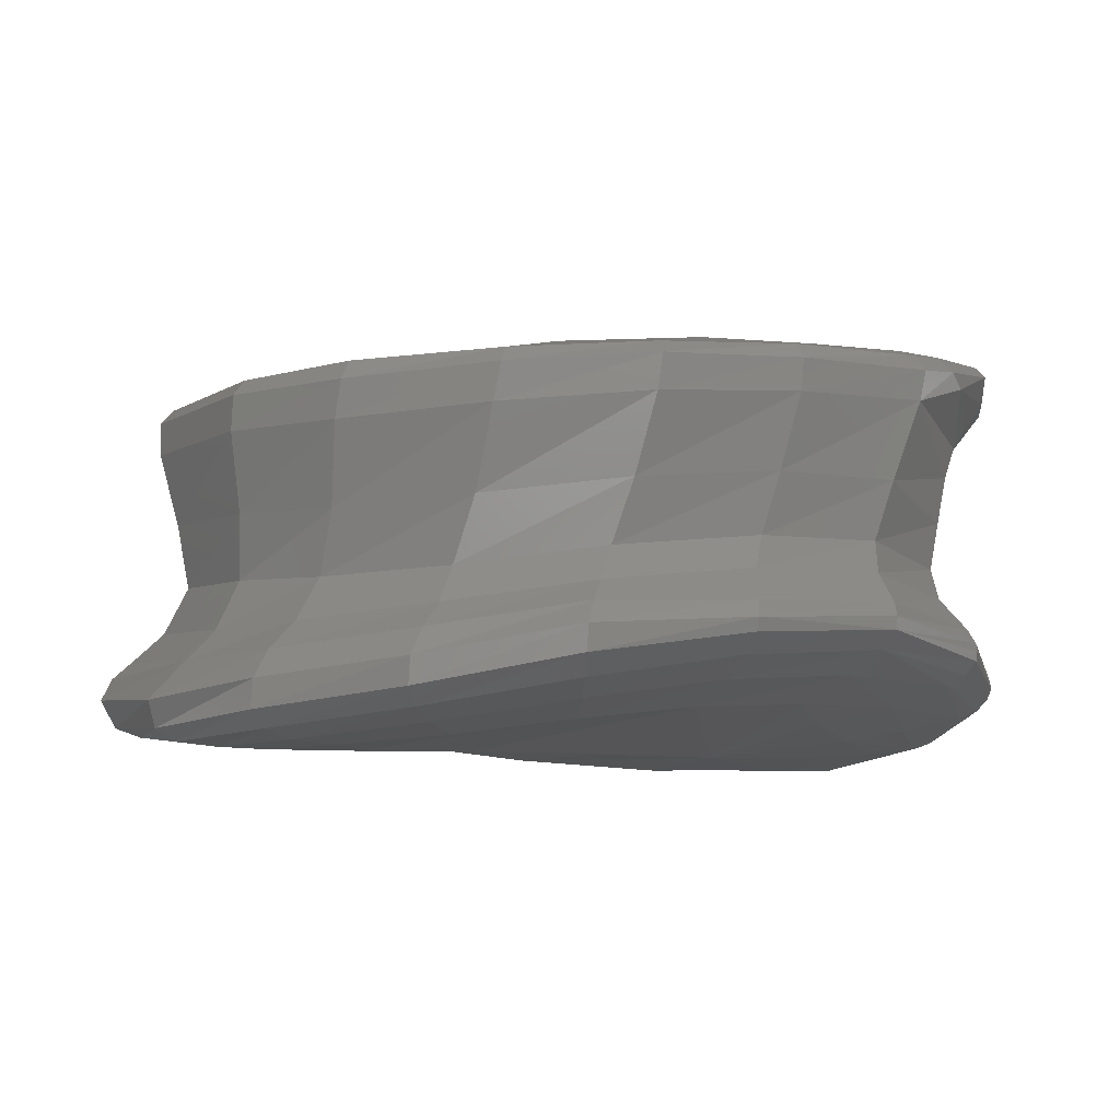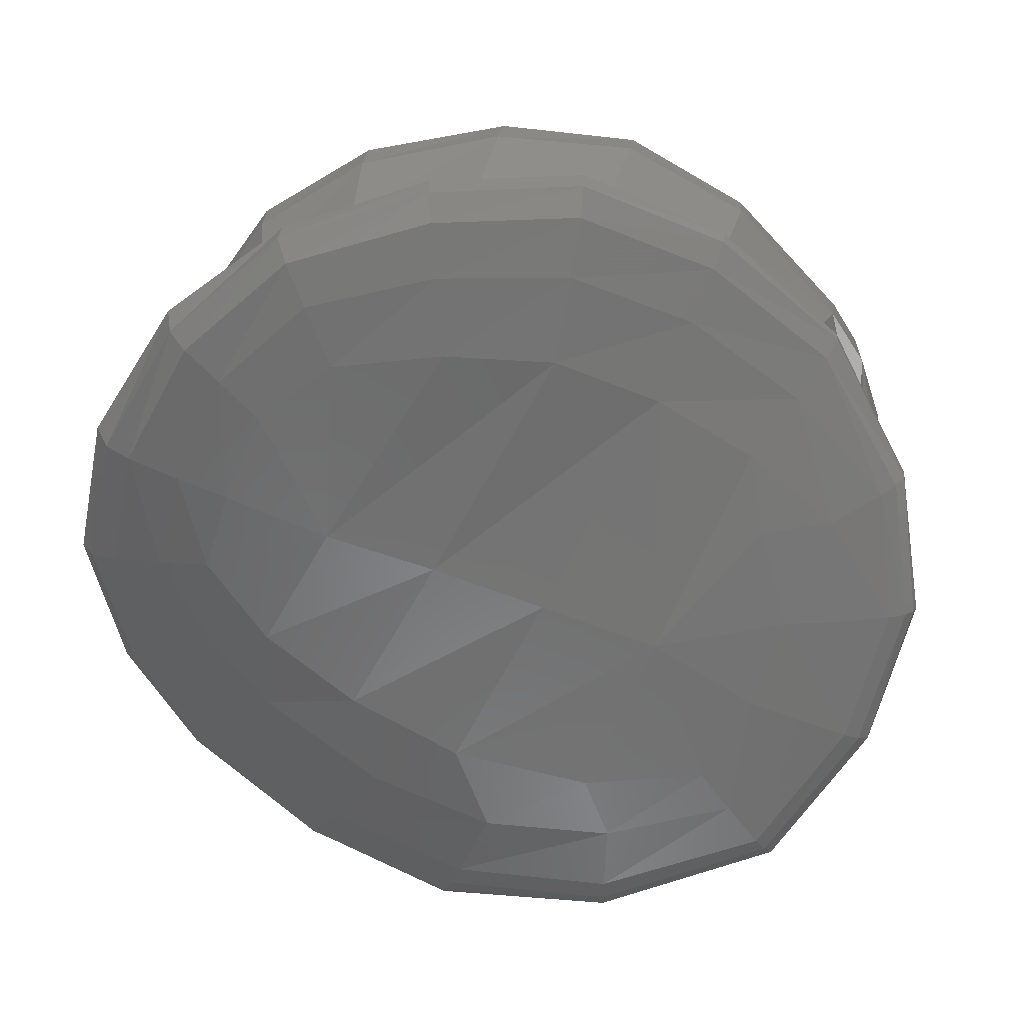
<metadata>
{"format":"stl","ext":"stl","renderer":"f3d","projection":"perspective","resolution":1024,"background":"white","views":[{"elev":-7.1,"azim":43.6,"up":"+Y"},{"elev":-59.6,"azim":37.6,"up":"+Y"}]}
</metadata>
<code>
# stl→obj: 364 verts, 694 faces
v 0.558 -0.2708 -0.02796
v 0.4828 -0.3045 -0.2317
v 0.5688 -0.2756 -0.253
v 0.594 -0.2602 -0.2603
v 0.628 -0.2402 -0.01292
v 0.6092 -0.2396 -0.2666
v 0.4508 -0.3056 -0.0528
v 0.39 -0.3266 -0.1663
v 0.5796 -0.2584 0.2268
v 0.508 -0.2857 0.1856
v 0.6548 -0.2139 -0.00776
v 0.6116 -0.2313 0.245
v 0.3946 -0.3154 0.1201
v 0.1414 -0.3682 -0.2146
v 0.3269 -0.3449 -0.3216
v 0.2006 -0.3643 -0.4052
v 0.2408 -0.357 -0.484
v 0.4804 -0.2989 -0.4552
v 0.2936 -0.338 -0.5908
v 0.3012 -0.3218 -0.6104
v 0.4908 -0.2805 -0.4688
v 0.3928 -0.3297 -0.3798
v 0.4596 -0.3099 -0.4364
v 0.2817 -0.347 -0.5648
v 0.5436 -0.143 -0.2695
v 0.6484 -0.1752 -0.01276
v 0.5932 -0.1918 -0.2691
v 0.6104 -0.225 -0.2683
v 0.6076 -0.2128 -0.2693
v 0.656 -0.1951 -0.0084
v 0.6168 -0.2117 0.2464
v 0.4772 -0.2949 0.4328
v 0.4128 -0.316 0.3714
v 0.5048 -0.2656 0.4604
v 0.3052 -0.3321 0.5744
v 0.2606 -0.347 0.5048
v 0.314 -0.3354 0.2799
v 0.0562 -0.3773 -0.4668
v -0.1078 -0.3775 -0.3612
v 0.04788 -0.374 -0.64
v 0.047 -0.3662 -0.6676
v 0.0462 -0.3524 -0.6904
v 0.472 -0.2249 -0.472
v 0.414 -0.1703 -0.4492
v 0.494 -0.2644 -0.4764
v 0.2826 -0.2607 -0.6076
v 0.2352 -0.2003 -0.5608
v 0.301 -0.3048 -0.6184
v 0.49 -0.2495 -0.4776
v 0.297 -0.2892 -0.6188
v 0.5184 -0.09484 -0.2848
v 0.6068 -0.1284 -0.03264
v 0.329 -0.2676 0.6076
v 0.5076 -0.2272 0.4604
v 0.4896 -0.1944 0.4312
v 0.3216 -0.228 0.5776
v 0.4696 -0.1622 0.3951
v 0.3254 -0.3076 0.6072
v 0.6096 -0.1873 0.2374
v 0.3079 -0.1918 0.5368
v 0.5712 -0.1382 0.1959
v 0.5892 -0.0798 -0.05008
v 0.1923 -0.3581 0.4016
v 0.05204 -0.3706 0.4944
v -0.1474 -0.3647 0.2672
v 0.103 -0.3566 0.662
v 0.08304 -0.3678 0.594
v -0.05312 -0.3627 0.1158
v -0.2492 -0.3619 -0.1897
v 0.0422 -0.365 -0.04608
v 0.05164 -0.3771 -0.5516
v -0.1446 -0.372 -0.4736
v -0.22 -0.3614 -0.5656
v -0.2427 -0.351 -0.596
v -0.2602 -0.3319 -0.6192
v 0.0266 -0.2213 -0.6144
v 0.0374 -0.2879 -0.6772
v 0.044 -0.3348 -0.6948
v 0.0418 -0.3175 -0.6948
v 0.3882 -0.1177 -0.4492
v 0.2064 -0.1439 -0.546
v -0.09856 -0.3714 0.5788
v -0.1065 -0.3665 0.6492
v 0.1114 -0.333 0.6936
v -0.09256 -0.372 0.4932
v 0.458 -0.1126 0.3622
v 0.113 -0.2906 0.6904
v 0.5584 -0.0898 0.1672
v 0.6008 0.00888 -0.08028
v 0.5772 -0.0002 0.1482
v 0.518 0.09788 -0.3516
v 0.6008 0.1654 -0.2532
v 0.6168 0.1294 -0.1274
v 0.6016 0.2047 -0.1942
v 0.6096 0.1856 -0.2224
v 0.5544 0.2092 -0.3876
v 0.546 0.2234 -0.3738
v 0.5236 0.1743 -0.4216
v 0.62 0.1754 -0.1376
v 0.5144 0.1311 -0.3842
v 0.4344 0.2429 -0.5148
v 0.3677 0.2343 -0.3677
v 0.4528 0.2335 -0.5296
v 0.2456 0.2576 -0.6572
v 0.199 0.2424 -0.4804
v 0.2552 0.2426 -0.6756
v 0.5204 -0.02368 -0.3025
v 0.5212 0.04884 -0.3232
v 0.6032 0.1572 0.1269
v 0.604 0.109 0.1342
v 0.3802 0.1135 -0.5244
v 0.3734 0.06132 -0.4996
v 0.1986 0.05336 -0.5876
v 0.2161 0.1253 -0.6248
v 0.2468 0.1929 -0.6704
v 0.4404 0.1823 -0.5372
v 0.3824 -0.05436 -0.4636
v 0.2016 -0.0794 -0.554
v -0.3007 -0.356 -0.3413
v -0.4044 -0.3306 -0.164
v -0.5284 -0.2958 -0.2034
v -0.568 -0.278 -0.2169
v -0.4528 -0.3142 -0.4312
v -0.4156 -0.3278 -0.4084
v -0.6012 -0.2584 -0.2289
v -0.48 -0.2956 -0.4496
v -0.2642 -0.2976 -0.6232
v -0.2558 -0.2682 -0.6096
v -0.2646 -0.3139 -0.6248
v 0.0172 -0.164 -0.5828
v 0.4872 -0.02104 0.3473
v 0.328 -0.04296 0.4896
v 0.2954 -0.138 0.4992
v -0.2264 -0.3624 0.4168
v -0.11 -0.3488 0.6812
v -0.3251 -0.3369 0.5904
v -0.3074 -0.35 0.5576
v -0.267 -0.3577 0.4868
v -0.08392 -0.2545 0.6516
v -0.3341 -0.2964 0.6108
v -0.1053 -0.3102 0.6976
v 0.1112 -0.2505 0.6636
v 0.1066 -0.208 0.6132
v 0 0.2439 -0.52
v 0.0284 0.2538 -0.7052
v 0.0302 0.2467 -0.7304
v 0.5848 0.1802 0.1181
v 0.6104 0.1959 -0.1234
v 0.5884 0.2052 -0.1178
v 0.4804 0.214 -0.199
v -0.3594 -0.3387 0.1697
v 0.00348 0.05504 -0.6224
v 0.01436 0.1353 -0.6788
v 0.02536 0.2007 -0.7308
v 0.00944 -0.09612 -0.5836
v -0.3262 -0.3422 -0.01268
v -0.4556 -0.3155 0.06
v -0.612 -0.2406 -0.235
v -0.4932 -0.2791 -0.4608
v -0.5432 -0.1515 -0.252
v -0.4216 -0.1754 -0.4344
v -0.4808 -0.233 -0.4608
v -0.592 -0.1941 -0.2444
v -0.4948 -0.2628 -0.4644
v -0.2284 -0.2057 -0.5564
v -0.6092 -0.217 -0.2406
v 0.1733 0.1462 0.5792
v 0.3636 0.1548 0.468
v 0.199 0.161 0.4804
v 0.3694 0.07568 0.4976
v 0.5256 0.09212 0.3431
v 0.5272 0.1446 0.3344
v 0.3753 0.1313 0.4888
v 0.5064 0.1655 0.3171
v 0.1372 -0.054 0.5772
v 0.1081 -0.1452 0.5716
v -0.3411 -0.3457 0.3361
v -0.466 -0.316 0.4236
v -0.4036 -0.3322 0.3794
v -0.3118 -0.2412 0.5752
v -0.07 -0.209 0.6092
v -0.1954 0.2483 -0.6652
v -0.2038 0.2407 -0.6852
v -0.3646 0.2402 -0.5552
v -0.199 0.2376 -0.4804
v 0.52 0.2081 0
v 0.4804 0.1926 0.199
v -0.5996 -0.2672 0.2412
v -0.6296 -0.2531 0.0358
v -0.5644 -0.2836 0.04532
v -0.00148 -0.01908 -0.598
v -0.2207 0.06808 -0.5788
v -0.2016 0.132 -0.6312
v -0.207 0.196 -0.682
v -0.2152 -0.07996 -0.542
v -0.2209 -0.1531 -0.5312
v -0.3965 -0.1281 -0.4288
v 0.3677 0.1776 0.3677
v -0.02956 0.1434 0.5976
v 0 0.1574 0.52
v 0.1677 0.06332 0.6
v 0.1746 0.1185 0.596
v -0.5432 -0.2923 0.2332
v -0.4444 -0.3207 0.22
v -0.498 -0.2994 0.4464
v -0.5164 -0.2633 0.4556
v -0.3252 -0.2651 0.598
v -0.5104 -0.2338 0.4432
v -0.3829 0.2347 -0.572
v -0.4464 0.2318 -0.4592
v -0.494 0.222 -0.3406
v -0.3677 0.2224 -0.3677
v -0.472 0.2283 -0.4736
v -0.4604 0.232 -0.4668
v -0.6512 -0.2286 0.03168
v -0.618 -0.2398 0.2441
v -0.558 -0.1545 0.2118
v -0.6292 -0.1765 0.0214
v -0.592 -0.1904 0.228
v -0.648 -0.1996 0.0272
v -0.612 -0.2107 0.2386
v -0.5984 -0.142 0.00764
v -0.223 -0.00028 -0.5536
v -0.3823 0.08884 -0.4944
v -0.365 0.1401 -0.5508
v -0.4468 0.151 -0.4844
v -0.3876 0.1972 -0.5772
v -0.474 0.1977 -0.4828
v -0.3875 -0.05524 -0.4492
v -0.199 0.1626 0.4804
v -0.3006 0.1458 0.5132
v -0.03084 0.1201 0.6164
v -0.0334 0.06868 0.6172
v -0.4804 0.2114 -0.199
v -0.53 0.215 -0.3567
v -0.5148 0.2195 -0.3484
v -0.5456 0.2085 -0.2238
v -0.5796 0.1943 -0.2349
v -0.5356 -0.09952 0.1986
v -0.5768 -0.09448 -0.0112
v -0.5244 0.176 -0.395
v -0.5552 0.1696 -0.3266
v -0.5908 0.1624 -0.2264
v -0.3677 0.1718 0.3677
v -0.5044 0.1573 0.335
v -0.2841 -0.03244 0.5136
v -0.04524 -0.04472 0.5896
v -0.3085 0.1242 0.5308
v -0.4416 -0.1084 0.368
v -0.4652 -0.1726 0.3916
v -0.5976 0.1869 -0.09312
v -0.5608 0.1988 -0.091
v -0.5784 0.1746 0.1232
v -0.52 0.2009 0
v -0.5908 -0.00356 -0.0442
v -0.5088 -0.02244 -0.2995
v -0.5136 -0.1027 -0.2723
v -0.5604 -0.0096 0.1702
v -0.5104 0.06928 -0.3224
v -0.4628 0.1066 -0.4232
v -0.4804 0.1852 0.199
v -0.5156 0.1335 0.3471
v -0.5068 0.08328 0.355
v -0.4656 -0.02184 0.3638
v -0.3044 0.07524 0.5332
v -0.6112 0.1081 -0.07388
v -0.596 0.1495 0.1328
v -0.5932 0.09948 0.1441
v -0.6152 0.159 -0.08624
v 0.1962 -0.01156 -0.5688
v -0.386 0.0238 -0.4628
v 0.3763 0.0088 -0.4812
v -0.4936 -0.2103 0.4208
v -0.06284 -0.1371 0.5736
v -0.2738 -0.1258 0.5
v -0.2884 -0.196 0.5324
v 0 -0.16 0
v 0.24 -0.16 0
v 0.2217 -0.16 -0.09184
v 0.1697 -0.16 -0.1697
v 0.09184 -0.16 -0.2217
v -0 -0.16 -0.24
v -0.09184 -0.16 -0.2217
v -0.1697 -0.16 -0.1697
v -0.2217 -0.16 -0.09184
v -0.24 -0.16 0
v -0.2217 -0.16 0.09184
v -0.1697 -0.16 0.1697
v -0.09184 -0.16 0.2217
v 0 -0.16 0.24
v 0.09184 -0.16 0.2217
v 0.1697 -0.16 0.1697
v 0.2217 -0.16 0.09184
v 0.24 -0.16 -0
v 0 -0.16 -0.52
v 0.199 -0.16 -0.4804
v 0.3677 -0.16 -0.3677
v 0.4804 -0.16 -0.199
v 0.52 -0.16 0
v 0.4804 -0.16 0.199
v 0.3677 -0.16 0.3677
v 0.199 -0.16 0.4804
v 0 -0.16 0.52
v -0.4804 -0.16 -0.199
v -0.3677 -0.16 -0.3677
v -0.199 -0.16 0.4804
v -0.3677 -0.16 0.3677
v -0.4804 -0.16 0.199
v -0.52 -0.16 0
v -0.199 -0.16 -0.4804
v 0.24 0 0
v 0.1697 0 -0.1697
v -0 0 -0.24
v -0.1697 0 -0.1697
v -0.24 0 0
v -0.1697 0 0.1697
v 0 0 0.24
v 0.1697 0 0.1697
v 0.24 0 -0
v 0.32 0 0
v 0.32 -0.16 0
v 0.2263 -0.16 -0.2263
v 0.2263 0 -0.2263
v -0 -0.16 -0.32
v -0 0 -0.32
v -0.2263 -0.16 -0.2263
v -0.2263 0 -0.2263
v -0.32 -0.16 0
v -0.32 0 0
v -0.2263 -0.16 0.2263
v -0.2263 0 0.2263
v 0 -0.16 0.32
v 0 0 0.32
v 0.2263 -0.16 0.2263
v 0.2263 0 0.2263
v 0.32 -0.16 -0
v 0.32 0 -0
v 0.48 -0.16 0
v 0.4435 -0.16 -0.1837
v 0.2956 -0.16 -0.1225
v 0.3394 -0.16 -0.3394
v 0.1837 -0.16 -0.4435
v 0.1225 -0.16 -0.2956
v -0 -0.16 -0.48
v -0.1837 -0.16 -0.4435
v -0.1225 -0.16 -0.2956
v -0.3394 -0.16 -0.3394
v -0.4435 -0.16 -0.1837
v -0.2956 -0.16 -0.1225
v -0.48 -0.16 0
v -0.4435 -0.16 0.1837
v -0.2956 -0.16 0.1225
v -0.3394 -0.16 0.3394
v -0.1837 -0.16 0.4435
v -0.1225 -0.16 0.2956
v 0 -0.16 0.48
v 0.1837 -0.16 0.4435
v 0.1225 -0.16 0.2956
v 0.3394 -0.16 0.3394
v 0.4435 -0.16 0.1837
v 0.2956 -0.16 0.1225
v 0.48 -0.16 -0
v -0 -0.16 -0.52
v 0.52 -0.16 -0
f 1 2 3
f 4 5 3
f 5 1 3
f 5 4 6
f 7 8 2
f 2 1 7
f 5 9 10
f 5 11 9
f 12 9 11
f 13 7 1
f 1 10 13
f 10 1 5
f 8 7 14
f 14 15 8
f 16 15 14
f 15 16 17
f 18 19 20
f 20 21 18
f 2 22 23
f 18 4 3
f 3 23 18
f 23 3 2
f 24 23 22
f 25 26 27
f 11 6 28
f 29 30 11
f 29 27 30
f 11 28 29
f 31 30 26
f 9 32 33
f 12 34 32
f 32 35 36
f 32 34 35
f 13 10 37
f 36 33 32
f 32 9 12
f 33 10 9
f 7 13 14
f 16 14 38
f 39 38 14
f 24 40 41
f 42 19 41
f 27 43 44
f 6 21 45
f 43 46 47
f 48 45 21
f 29 49 43
f 28 45 49
f 49 50 46
f 50 49 45
f 45 48 50
f 46 43 49
f 49 29 28
f 43 27 29
f 21 20 48
f 51 52 25
f 53 54 55
f 56 55 57
f 54 53 58
f 34 12 31
f 54 31 59
f 58 34 54
f 57 60 56
f 55 56 53
f 61 52 62
f 63 64 65
f 66 35 58
f 36 67 64
f 64 63 36
f 37 68 13
f 69 39 14
f 14 70 69
f 71 72 73
f 73 40 71
f 74 41 40
f 75 41 74
f 38 39 72
f 40 73 74
f 41 75 42
f 76 46 77
f 78 20 42
f 79 77 50
f 25 44 80
f 81 44 47
f 80 51 25
f 66 82 67
f 83 66 84
f 64 85 65
f 67 85 64
f 60 57 86
f 87 53 56
f 53 87 84
f 84 58 53
f 88 89 90
f 88 62 89
f 91 92 93
f 94 95 96
f 96 97 94
f 96 92 98
f 95 99 93
f 93 92 95
f 91 100 92
f 98 92 100
f 101 102 97
f 97 103 101
f 104 105 101
f 106 104 103
f 89 107 108
f 109 110 99
f 108 93 89
f 111 91 112
f 112 113 114
f 114 111 112
f 115 116 111
f 111 114 115
f 116 103 98
f 116 98 100
f 106 103 116
f 116 115 106
f 100 111 116
f 117 107 51
f 51 80 117
f 118 80 81
f 72 39 119
f 119 120 121
f 122 123 124
f 122 124 121
f 125 126 123
f 72 119 124
f 74 123 126
f 126 75 74
f 124 73 72
f 123 122 125
f 121 124 119
f 119 39 69
f 79 127 128
f 78 129 127
f 129 78 42
f 42 75 129
f 127 79 78
f 128 77 79
f 47 76 130
f 131 132 133
f 90 131 86
f 133 86 131
f 85 134 65
f 135 136 137
f 82 138 134
f 134 85 82
f 137 83 135
f 139 140 141
f 135 84 87
f 142 141 87
f 60 133 143
f 144 104 145
f 106 146 145
f 145 104 106
f 110 93 99
f 90 89 93
f 93 110 90
f 147 148 149
f 148 109 99
f 148 94 149
f 97 102 150
f 150 94 97
f 65 151 68
f 113 152 153
f 115 114 154
f 115 154 146
f 146 106 115
f 114 153 154
f 155 81 130
f 156 157 120
f 158 159 126
f 126 125 158
f 160 161 162
f 162 163 160
f 128 162 161
f 127 164 162
f 159 164 129
f 159 129 75
f 75 126 159
f 162 128 127
f 161 165 128
f 159 158 166
f 166 164 159
f 167 168 169
f 170 171 172
f 131 171 132
f 173 172 174
f 110 171 131
f 109 172 171
f 172 109 147
f 147 174 172
f 171 110 109
f 131 90 110
f 172 173 170
f 132 175 176
f 176 133 132
f 65 134 177
f 177 151 65
f 137 178 179
f 138 179 177
f 177 134 138
f 179 138 137
f 180 139 181
f 140 136 141
f 141 136 135
f 143 176 181
f 182 146 183
f 182 184 185
f 148 147 109
f 147 186 187
f 186 147 149
f 188 189 190
f 122 121 189
f 121 190 189
f 122 189 125
f 191 118 155
f 152 192 193
f 193 153 152
f 194 154 153
f 194 183 154
f 153 193 194
f 195 130 196
f 165 161 197
f 198 168 174
f 174 147 187
f 187 198 174
f 199 167 169
f 169 200 199
f 173 201 170
f 132 170 175
f 202 173 168
f 168 167 202
f 178 203 204
f 205 188 203
f 203 178 205
f 204 179 178
f 206 140 207
f 207 208 206
f 206 205 140
f 205 136 140
f 183 209 184
f 210 211 212
f 212 184 210
f 209 213 214
f 209 210 184
f 209 214 210
f 184 182 183
f 215 189 216
f 217 218 219
f 220 221 219
f 218 163 166
f 215 125 189
f 166 220 218
f 163 218 222
f 191 223 192
f 155 195 223
f 224 225 192
f 225 224 226
f 194 227 209
f 213 209 227
f 225 226 228
f 227 228 213
f 209 183 194
f 196 197 229
f 230 231 199
f 202 232 233
f 167 232 202
f 233 201 202
f 205 206 188
f 206 208 216
f 211 234 212
f 213 235 236
f 214 236 211
f 211 210 214
f 211 236 237
f 238 237 236
f 234 211 237
f 236 235 238
f 236 214 213
f 222 217 239
f 222 239 240
f 160 222 240
f 235 213 228
f 241 228 226
f 238 235 242
f 235 241 242
f 238 242 243
f 228 241 235
f 231 244 245
f 233 246 247
f 248 232 199
f 249 239 217
f 217 250 249
f 238 251 252
f 237 238 252
f 252 251 253
f 234 237 252
f 252 254 234
f 252 253 254
f 255 256 257
f 255 257 240
f 258 255 240
f 240 239 258
f 259 243 242
f 242 260 259
f 245 261 253
f 262 263 248
f 231 262 248
f 263 264 265
f 246 265 264
f 263 265 248
f 264 258 239
f 249 264 239
f 243 259 266
f 266 256 255
f 267 266 268
f 268 255 258
f 251 238 243
f 269 267 253
f 253 251 269
f 243 269 251
f 267 269 266
f 266 269 243
f 263 268 258
f 268 263 262
f 245 267 262
f 258 264 263
f 223 191 155
f 152 270 191
f 229 271 195
f 271 224 223
f 195 271 223
f 223 224 192
f 225 228 227
f 193 227 194
f 272 107 117
f 108 112 91
f 100 91 111
f 27 44 25
f 6 45 28
f 98 103 96
f 149 94 150
f 150 186 149
f 91 93 108
f 51 62 52
f 25 52 26
f 30 27 26
f 5 6 11
f 31 26 59
f 61 62 88
f 270 272 117
f 80 44 81
f 43 47 44
f 191 192 152
f 152 113 270
f 113 153 114
f 50 77 46
f 48 20 78
f 76 47 46
f 47 130 81
f 118 81 155
f 270 118 191
f 195 155 130
f 165 197 196
f 196 229 195
f 184 212 185
f 257 161 160
f 256 197 257
f 259 229 256
f 260 271 259
f 197 161 257
f 229 197 256
f 259 271 229
f 224 271 260
f 129 164 127
f 154 183 146
f 182 145 146
f 105 104 144
f 103 104 101
f 101 105 102
f 266 255 268
f 259 256 266
f 160 240 257
f 163 222 160
f 215 158 125
f 220 219 218
f 222 218 217
f 221 215 216
f 220 215 221
f 216 189 188
f 188 190 203
f 273 208 180
f 180 208 207
f 175 274 176
f 275 274 247
f 264 249 246
f 249 275 246
f 207 140 139
f 143 139 142
f 207 139 180
f 180 181 276
f 275 247 246
f 265 246 233
f 188 206 216
f 216 208 221
f 268 262 267
f 245 253 267
f 245 244 261
f 231 245 262
f 230 244 231
f 202 201 173
f 60 86 133
f 175 170 201
f 143 133 176
f 87 56 142
f 201 247 175
f 233 247 201
f 247 274 175
f 181 176 274
f 181 139 143
f 142 139 141
f 135 87 141
f 83 84 135
f 83 82 66
f 66 58 84
f 35 34 58
f 34 31 54
f 59 55 54
f 90 86 88
f 132 171 170
f 248 199 231
f 230 199 200
f 199 232 167
f 173 174 168
f 169 168 198
f 24 41 19
f 20 19 42
f 24 17 40
f 71 16 38
f 71 38 72
f 156 70 68
f 69 70 156
f 63 65 37
f 14 13 70
f 65 68 37
f 63 33 36
f 37 10 33
f 13 68 70
f 82 85 67
f 261 254 253
f 166 163 164
f 164 163 162
f 37 33 63
f 68 151 156
f 89 62 107
f 51 107 62
f 241 260 242
f 260 226 224
f 241 226 260
f 96 103 97
f 96 95 92
f 31 11 30
f 12 11 31
f 277 278 279
f 277 279 280
f 277 280 281
f 277 281 282
f 277 282 283
f 277 283 284
f 277 284 285
f 277 285 286
f 277 286 287
f 277 287 288
f 277 288 289
f 277 289 290
f 277 290 291
f 277 291 292
f 277 292 293
f 277 293 294
f 15 17 24
f 15 24 22
f 24 19 18
f 24 18 23
f 4 18 21
f 4 21 6
f 22 2 8
f 22 8 15
f 59 26 52
f 59 52 61
f 17 16 71
f 17 71 40
f 61 57 55
f 61 55 59
f 35 66 67
f 35 67 36
f 48 78 79
f 48 79 50
f 57 61 88
f 57 88 86
f 99 95 94
f 99 94 148
f 120 119 69
f 120 69 156
f 123 74 73
f 123 73 124
f 165 76 77
f 165 77 128
f 82 83 137
f 82 137 138
f 76 165 196
f 76 196 130
f 136 205 178
f 136 178 137
f 144 145 182
f 144 182 185
f 203 190 157
f 203 157 204
f 190 121 120
f 190 120 157
f 151 204 157
f 151 157 156
f 204 151 177
f 204 177 179
f 276 250 273
f 276 273 180
f 276 181 274
f 276 274 275
f 220 166 158
f 220 158 215
f 225 227 193
f 225 193 192
f 250 217 219
f 250 219 273
f 275 249 250
f 275 250 276
f 232 248 265
f 232 265 233
f 118 270 117
f 118 117 80
f 113 112 272
f 113 272 270
f 272 112 108
f 272 108 107
f 273 219 221
f 273 221 208
f 142 56 60
f 142 60 143
f 105 144 295
f 105 295 296
f 150 102 297
f 150 297 298
f 187 186 299
f 187 299 300
f 169 198 301
f 169 301 302
f 302 303 200
f 302 200 169
f 198 187 300
f 198 300 301
f 212 234 304
f 212 304 305
f 306 307 244
f 306 244 230
f 230 200 303
f 230 303 306
f 261 244 307
f 261 307 308
f 234 254 309
f 234 309 304
f 186 150 298
f 186 298 299
f 102 105 296
f 102 296 297
f 144 185 310
f 144 310 295
f 185 212 305
f 185 305 310
f 308 309 254
f 308 254 261
f 278 311 312
f 278 312 280
f 280 312 313
f 280 313 282
f 282 313 314
f 282 314 284
f 284 314 315
f 284 315 286
f 286 315 316
f 286 316 288
f 288 316 317
f 288 317 290
f 290 317 318
f 290 318 292
f 292 318 319
f 292 319 294
f 320 321 322
f 320 322 323
f 323 322 324
f 323 324 325
f 325 324 326
f 325 326 327
f 327 326 328
f 327 328 329
f 329 328 330
f 329 330 331
f 331 330 332
f 331 332 333
f 333 332 334
f 333 334 335
f 335 334 336
f 335 336 337
f 311 320 323
f 311 323 312
f 312 323 325
f 312 325 313
f 313 325 327
f 313 327 314
f 314 327 329
f 314 329 315
f 315 329 331
f 315 331 316
f 316 331 333
f 316 333 317
f 317 333 335
f 317 335 318
f 318 335 337
f 318 337 319
f 321 338 339
f 321 339 340
f 340 339 341
f 340 341 322
f 322 341 342
f 322 342 343
f 343 342 344
f 343 344 324
f 324 344 345
f 324 345 346
f 346 345 347
f 346 347 326
f 326 347 348
f 326 348 349
f 349 348 350
f 349 350 328
f 328 350 351
f 328 351 352
f 352 351 353
f 352 353 330
f 330 353 354
f 330 354 355
f 355 354 356
f 355 356 332
f 332 356 357
f 332 357 358
f 358 357 359
f 358 359 334
f 334 359 360
f 334 360 361
f 361 360 362
f 361 362 336
f 338 299 298
f 338 298 339
f 339 298 297
f 339 297 341
f 341 297 296
f 341 296 342
f 342 296 363
f 342 363 344
f 344 363 310
f 344 310 345
f 345 310 305
f 345 305 347
f 347 305 304
f 347 304 348
f 348 304 309
f 348 309 350
f 350 309 308
f 350 308 351
f 351 308 307
f 351 307 353
f 353 307 306
f 353 306 354
f 354 306 303
f 354 303 356
f 356 303 302
f 356 302 357
f 357 302 301
f 357 301 359
f 359 301 300
f 359 300 360
f 360 300 364
f 360 364 362

</code>
